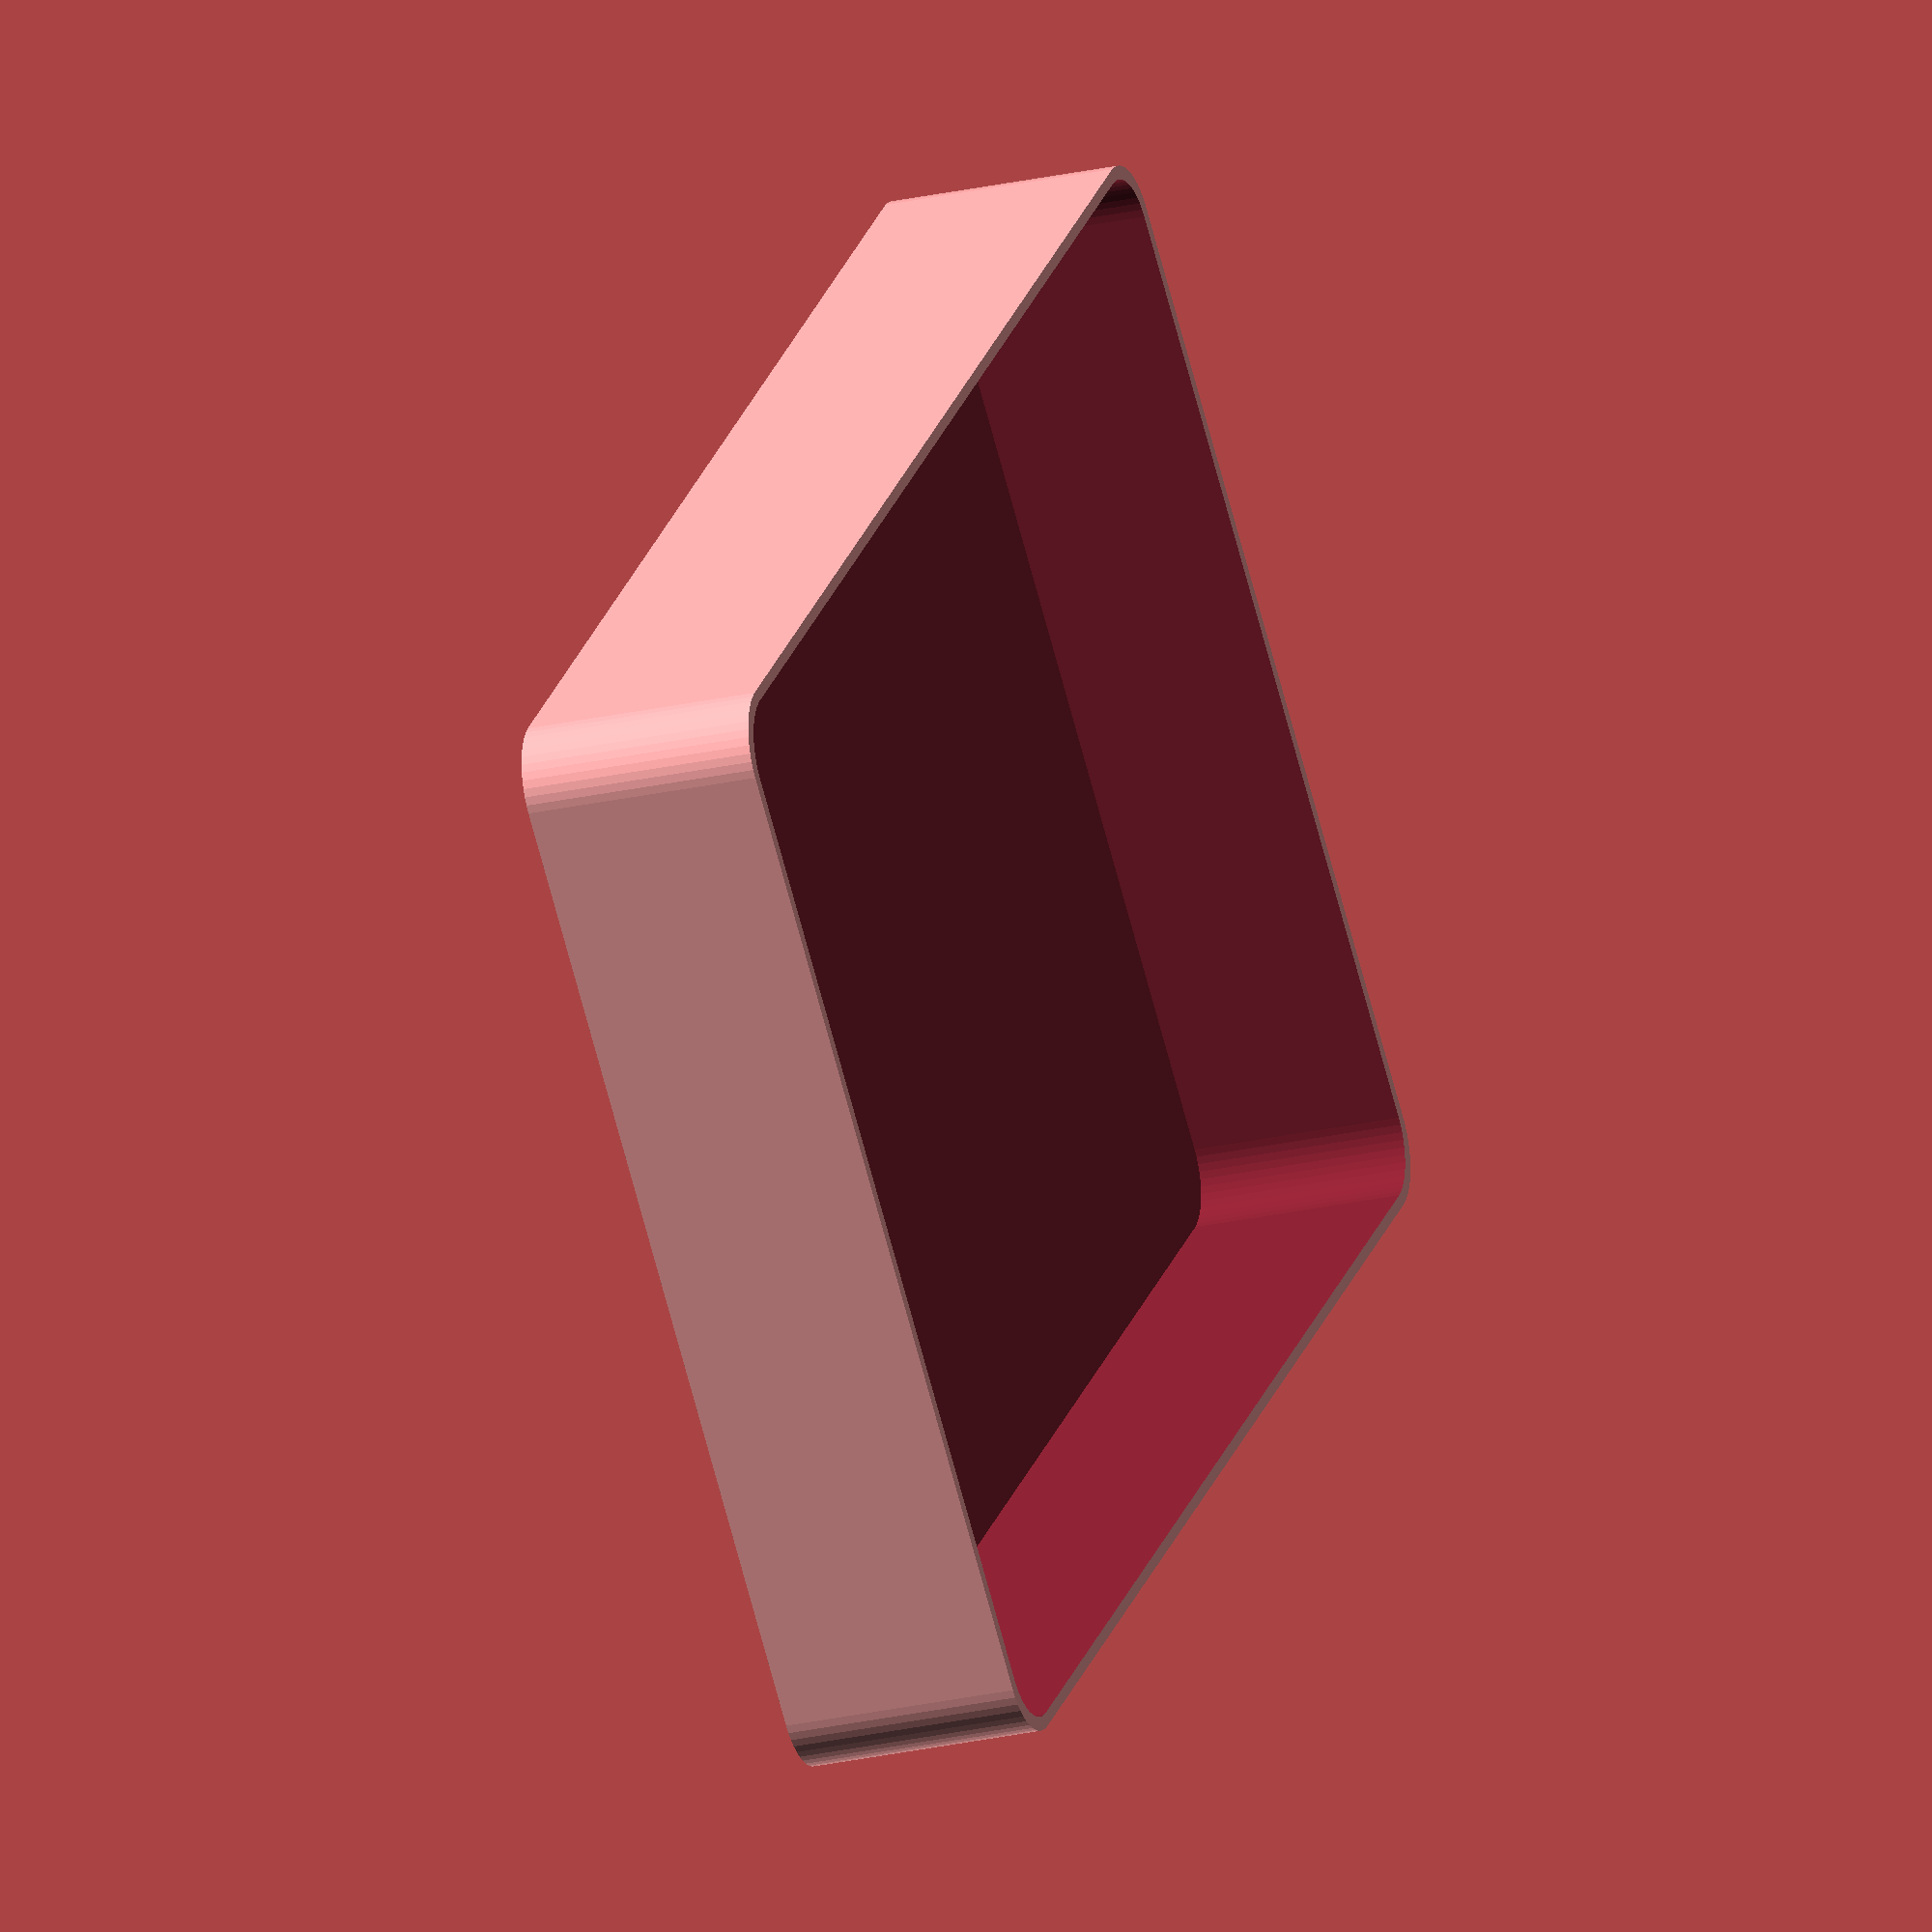
<openscad>
$fn = 50;


difference() {
	union() {
		translate(v = [0, -45.0000000000, 0]) {
			hull() {
				translate(v = [-56.0000000000, 41.0000000000, 0]) {
					cylinder(h = 20, r = 5.5000000000);
				}
				translate(v = [56.0000000000, 41.0000000000, 0]) {
					cylinder(h = 20, r = 5.5000000000);
				}
				translate(v = [-56.0000000000, -41.0000000000, 0]) {
					cylinder(h = 20, r = 5.5000000000);
				}
				translate(v = [56.0000000000, -41.0000000000, 0]) {
					cylinder(h = 20, r = 5.5000000000);
				}
			}
		}
	}
	union() {
		translate(v = [0, -45.0000000000, 2]) {
			hull() {
				translate(v = [-55.5000000000, 40.5000000000, 0]) {
					cylinder(h = 40, r = 5);
				}
				translate(v = [55.5000000000, 40.5000000000, 0]) {
					cylinder(h = 40, r = 5);
				}
				translate(v = [-55.5000000000, -40.5000000000, 0]) {
					cylinder(h = 40, r = 5);
				}
				translate(v = [55.5000000000, -40.5000000000, 0]) {
					cylinder(h = 40, r = 5);
				}
			}
		}
	}
}
</openscad>
<views>
elev=203.5 azim=135.3 roll=248.5 proj=o view=solid
</views>
